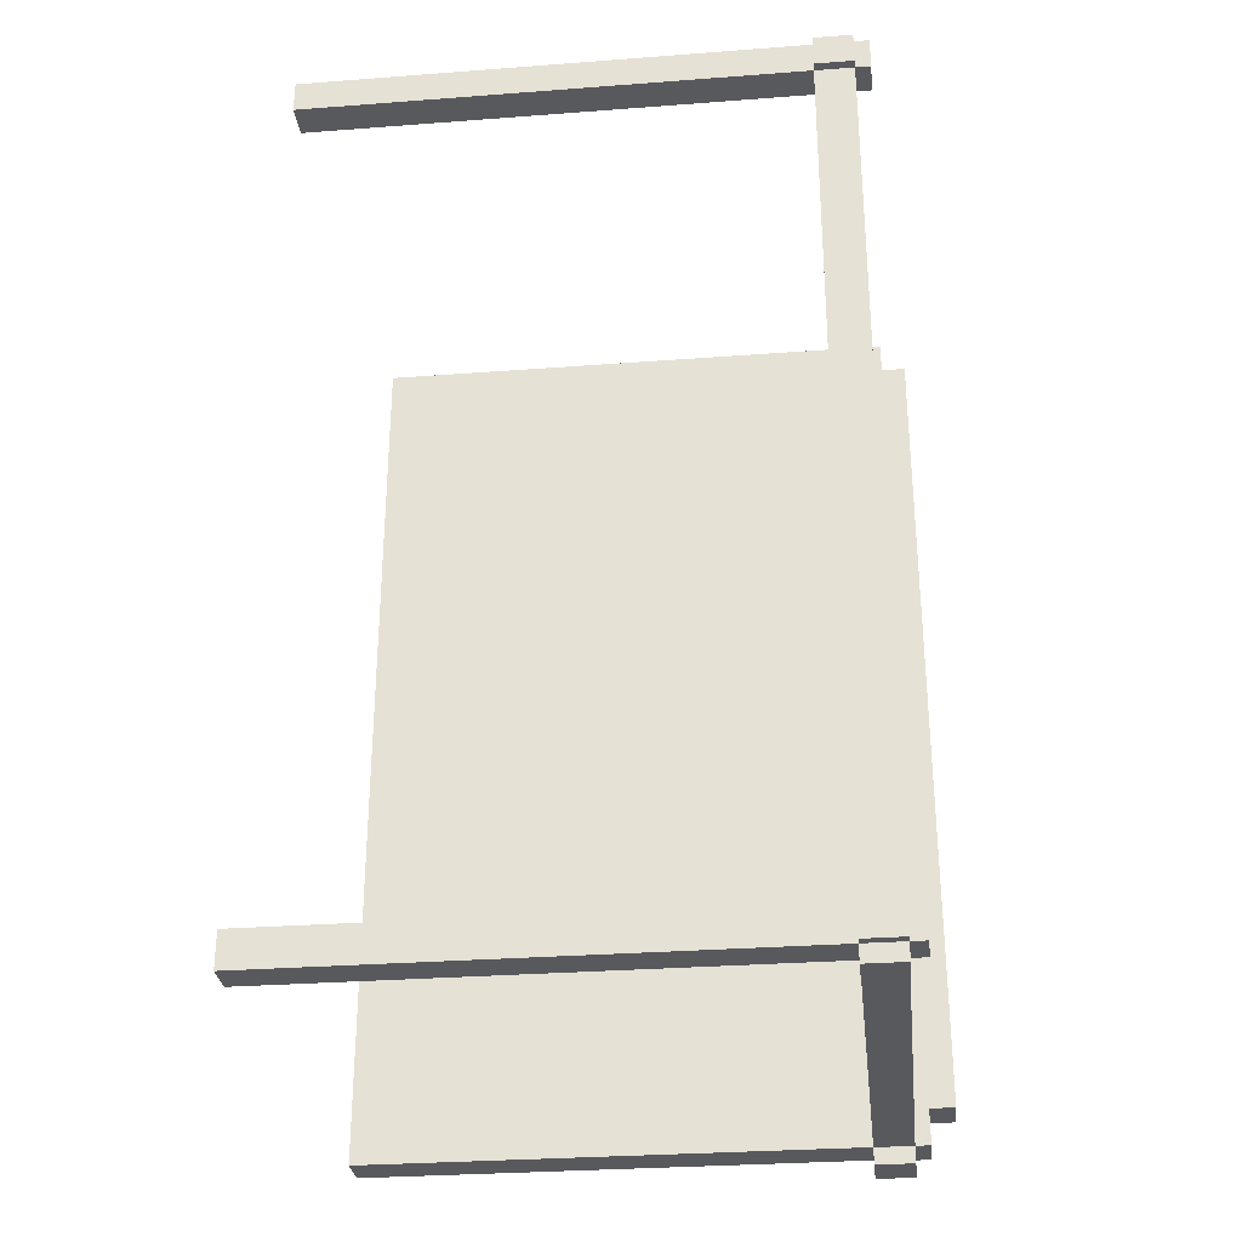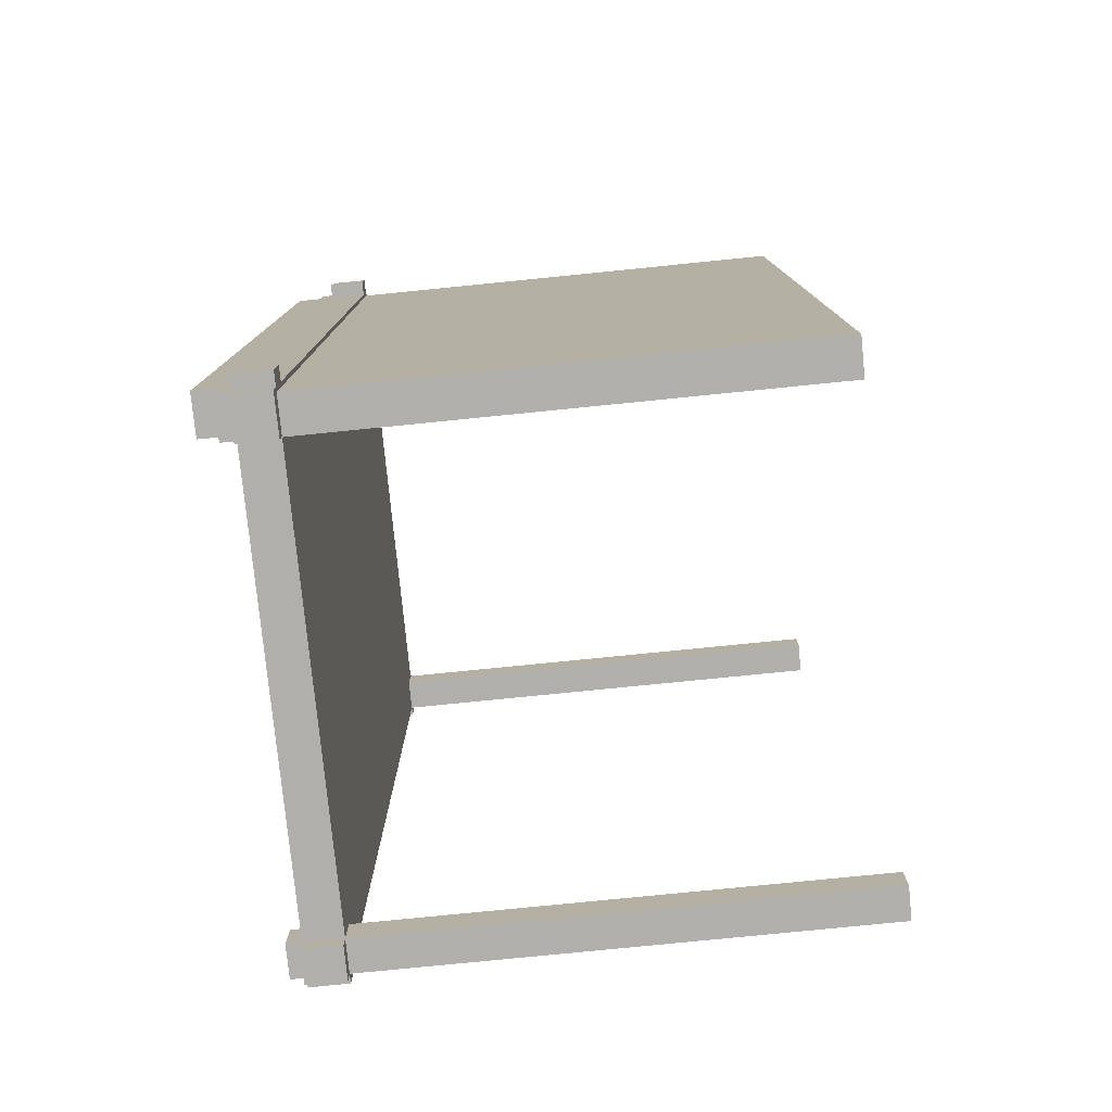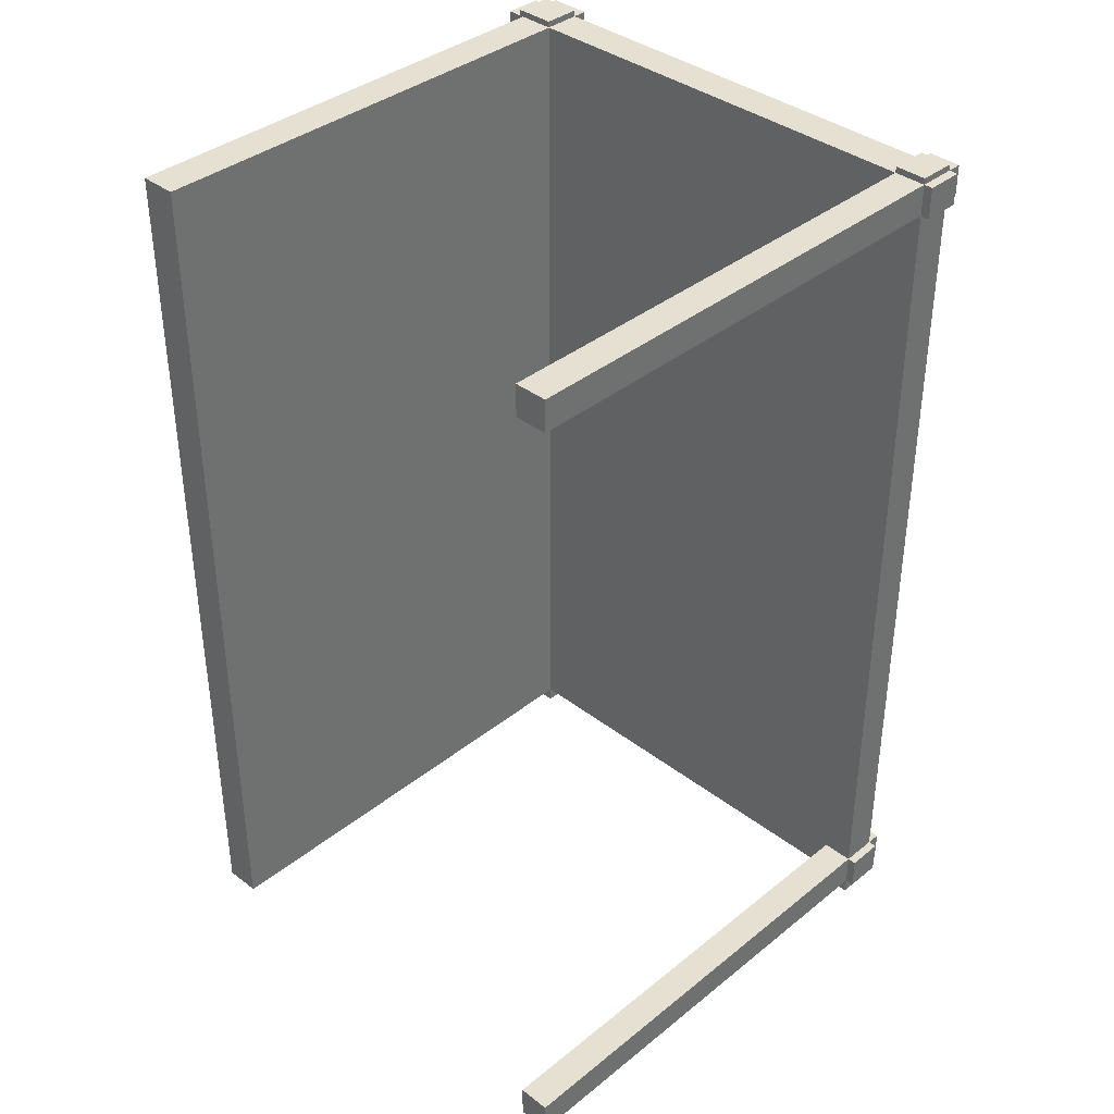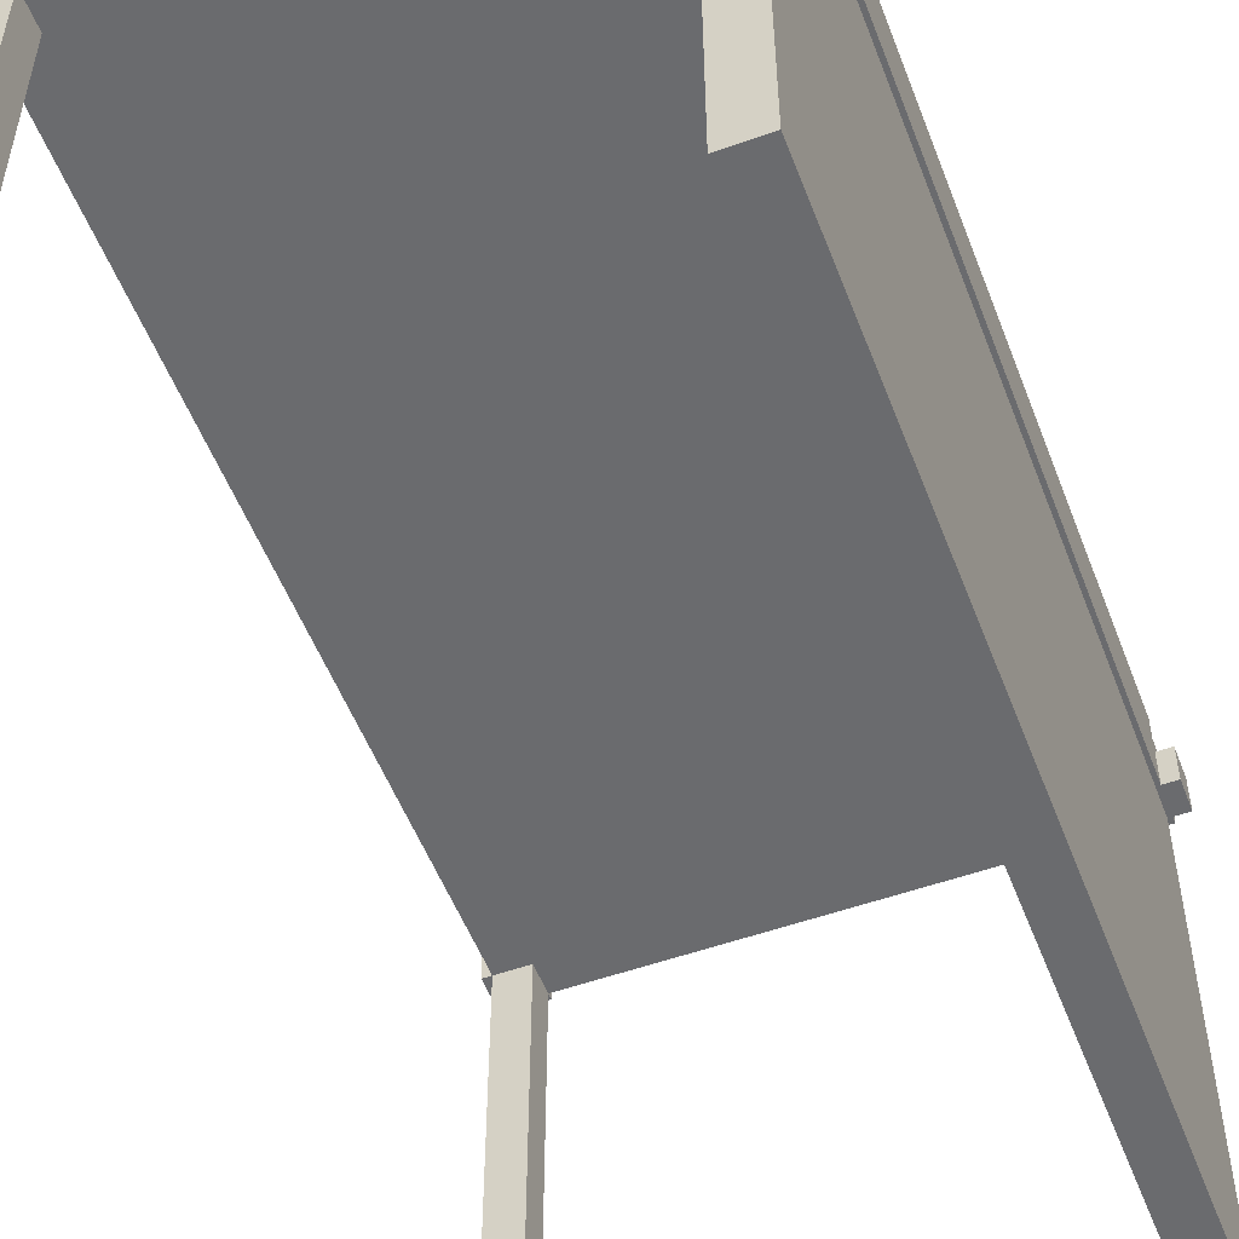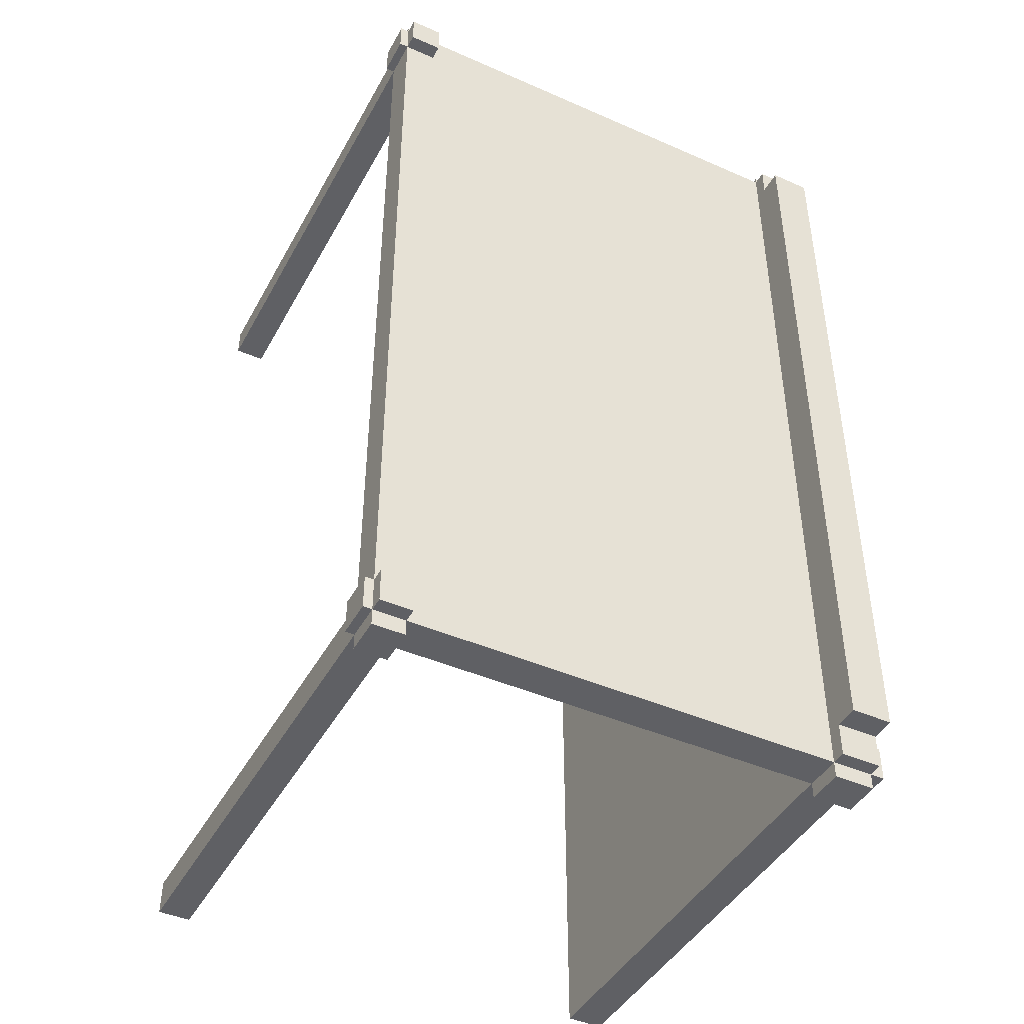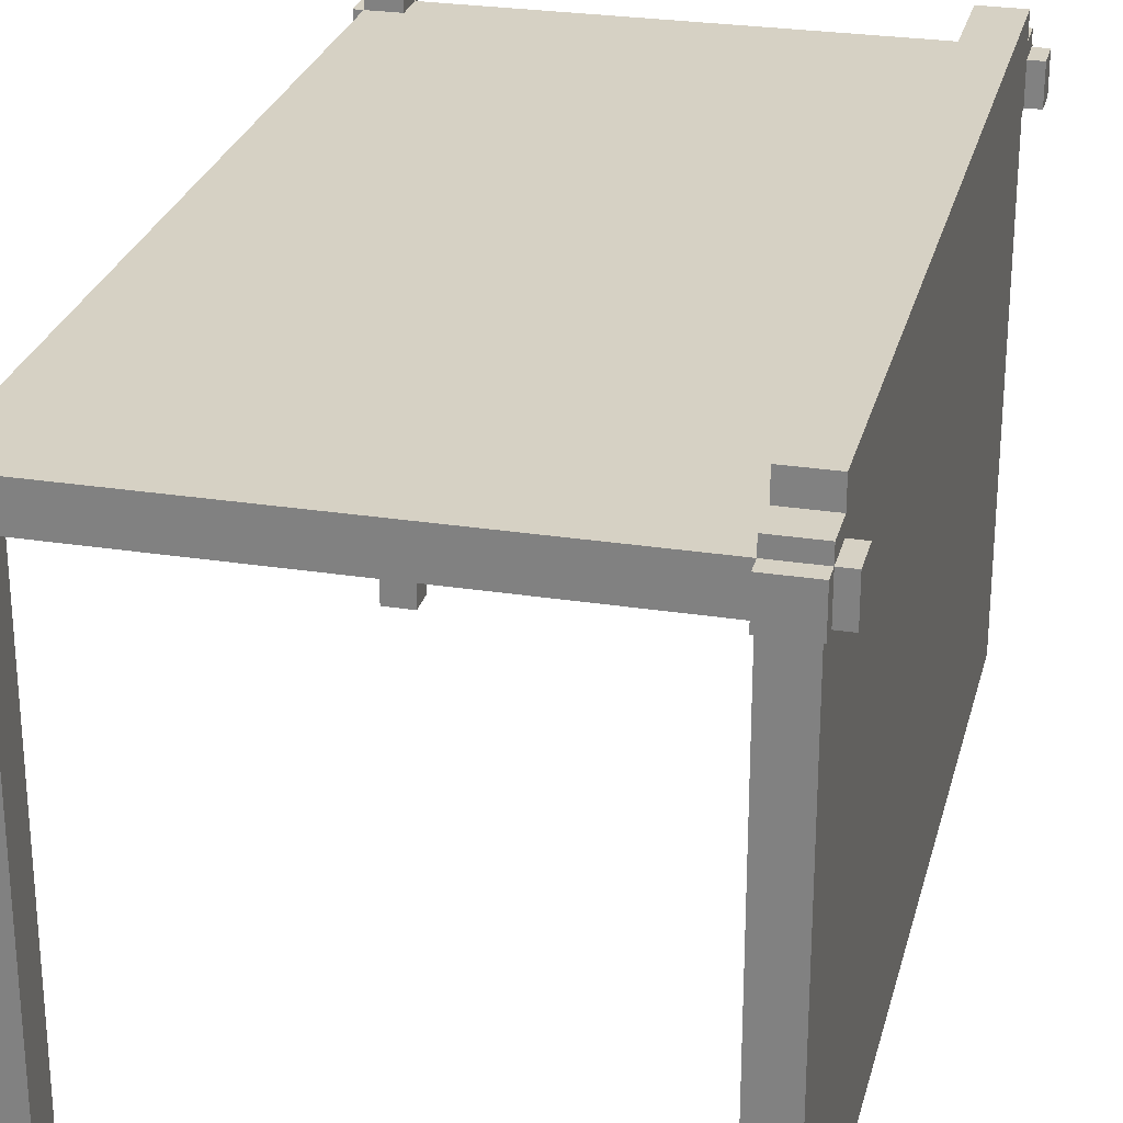
<metadata>
{"format":"obj","ext":"obj","renderer":"f3d","projection":"perspective","resolution":1024,"background":"white","views":[{"elev":-30.2,"azim":96.3,"up":"+Z"},{"elev":-78.3,"azim":-84.3,"up":"+Z"},{"elev":37.8,"azim":44.4,"up":"+Z"},{"elev":-53.3,"azim":-159.2,"up":"+Y"},{"elev":-44.0,"azim":152.8,"up":"+Z"},{"elev":26.8,"azim":-166.3,"up":"+Y"}]}
</metadata>
<code>
o Cube
v 0.3245 -4.443 -7.686
v 0.3245 -4.443 7.686
v -0.3245 -4.443 7.686
v -0.3245 -4.443 -7.686
v 0.3245 4.443 -7.686
v 0.3245 4.443 7.686
v -0.3245 4.443 7.686
v -0.3245 4.443 -7.686
f 1 2 3 4
f 5 8 7 6
f 1 5 6 2
f 2 6 7 3
f 3 7 8 4
f 5 1 4 8
o Cube.001
v -0.3963 3.88 -7.686
v -0.3963 3.88 7.686
v -0.3963 4.529 7.686
v -0.3963 4.529 -7.686
v 8.491 3.88 -7.686
v 8.491 3.88 7.686
v 8.491 4.529 7.686
v 8.491 4.529 -7.686
v 7.932 3.88 -7.686
v 7.932 3.88 7.686
v 7.932 4.529 7.686
v 7.932 4.529 -7.686
v -0.3963 3.88 -7.089
v -0.3963 4.529 -7.089
v 8.491 3.88 -7.089
v 8.491 4.529 -7.089
v 7.932 4.529 -7.089
v 7.932 3.88 -7.089
v -0.3963 3.88 7.141
v 8.491 3.88 7.141
v 7.932 3.88 7.141
v -0.3963 4.529 7.141
v 8.491 4.529 7.141
v 7.932 4.529 7.141
v 7.932 3.88 -7.686
v 8.491 3.88 -7.686
v 8.491 3.88 -7.089
v 7.932 3.88 -7.089
v 7.932 -4.557 -7.686
v 8.491 -4.557 -7.686
v 8.491 -4.557 -7.089
v 7.932 -4.557 -7.089
v 7.932 -4.488 7.686
v 8.491 -4.488 7.686
v 8.491 -4.488 7.141
v 7.932 -4.488 7.141
v 0.3169 3.88 -7.686
v 0.3169 3.88 7.686
v 0.3169 4.529 7.686
v 0.3169 4.529 -7.686
v 0.3169 3.88 -7.089
v 0.3169 4.529 -7.089
v 0.3169 4.529 7.141
v 0.3169 3.88 7.141
v -0.3963 4.783 -7.089
v -0.3963 4.783 -7.686
v 7.932 4.783 7.686
v 8.491 4.783 7.686
v 7.932 4.783 -7.686
v 8.491 4.783 -7.686
v 8.491 4.783 -7.089
v 7.932 4.783 -7.089
v 0.3169 4.783 -7.089
v -0.3963 4.783 7.686
v -0.3963 4.783 7.141
v 8.491 4.783 7.141
v 7.932 4.783 7.141
v 0.3169 4.783 7.141
v 0.3169 4.783 7.686
v 0.3169 4.783 -7.686
v -0.3963 3.88 7.795
v -0.3963 4.529 7.795
v 7.932 3.88 7.795
v 8.491 3.88 7.795
v 7.932 4.529 7.795
v 8.491 4.529 7.795
v 0.3169 3.88 7.795
v 0.3169 4.529 7.795
v 8.645 3.88 7.141
v 8.645 3.88 7.686
v 8.645 3.88 -7.686
v 8.645 4.529 -7.686
v 8.645 4.529 7.686
v 8.645 4.529 -7.089
v 8.645 3.88 -7.089
v 8.645 4.529 7.141
v -0.3963 3.88 -7.966
v -0.3963 4.529 -7.966
v 7.932 3.88 -7.966
v 8.491 3.88 -7.966
v 7.932 4.529 -7.966
v 8.491 4.529 -7.966
v 0.3169 3.88 -7.966
v 0.3169 4.529 -7.966
v -0.6458 3.88 7.141
v -0.6458 3.88 7.686
v -0.6458 3.88 -7.686
v -0.6458 4.529 -7.686
v -0.6458 4.529 7.686
v -0.6458 4.529 -7.089
v -0.6458 3.88 -7.089
v -0.6458 4.529 7.141
v -0.3963 5.204 7.141
v -0.3963 5.204 -7.089
v 0.3169 5.204 -7.089
v 0.3169 5.204 7.141
f 27 10 94 93
f 16 24 82 80
f 28 14 42 43
f 10 46 75 69
f 25 24 59 60
f 13 17 87 88
f 45 9 85 91
f 50 25 20 48
f 46 18 19 47
f 52 29 18 46
f 45 17 26 49
f 51 32 25 50
f 32 31 24 25
f 17 13 34 33
f 23 13 79 83
f 11 30 100 97
f 30 11 62 63
f 47 19 32 51
f 49 26 29 52
f 26 23 28 29
f 23 24 31 28
f 21 27 30 22
f 36 33 37 40
f 13 23 35 34
f 23 26 36 35
f 26 17 33 36
f 37 38 39 40
f 33 34 38 37
f 35 36 40 39
f 34 35 39 38
f 44 43 42 41
f 18 29 44 41
f 29 28 43 44
f 14 18 41 42
f 21 49 52 27
f 12 22 53 54
f 50 22 102 103
f 9 45 49 21
f 27 52 46 10
f 19 18 71 73
f 22 50 61 53
f 17 45 48 20
f 60 59 58 57
f 55 56 64 65
f 62 67 66 63
f 53 61 68 54
f 19 15 56 55
f 15 31 64 56
f 16 20 57 58
f 32 19 55 65
f 50 48 68 61
f 31 32 65 64
f 51 30 63 66
f 20 25 60 57
f 47 51 66 67
f 11 47 67 62
f 24 16 58 59
f 48 12 54 68
f 71 72 74 73
f 69 75 76 70
f 11 10 69 70
f 14 15 74 72
f 15 19 73 74
f 46 47 76 75
f 47 11 70 76
f 18 14 72 71
f 77 84 81 78
f 79 80 82 83
f 28 31 84 77
f 13 16 80 79
f 31 15 81 84
f 15 14 78 81
f 24 23 83 82
f 14 28 77 78
f 91 85 86 92
f 88 87 89 90
f 16 13 88 90
f 20 16 90 89
f 12 48 92 86
f 17 20 89 87
f 9 12 86 85
f 48 45 91 92
f 93 94 97 100
f 95 99 98 96
f 21 22 98 99
f 9 21 99 95
f 22 12 96 98
f 10 11 97 94
f 12 9 95 96
f 30 27 93 100
f 101 104 103 102
f 51 50 103 104
f 22 30 101 102
f 30 51 104 101

</code>
